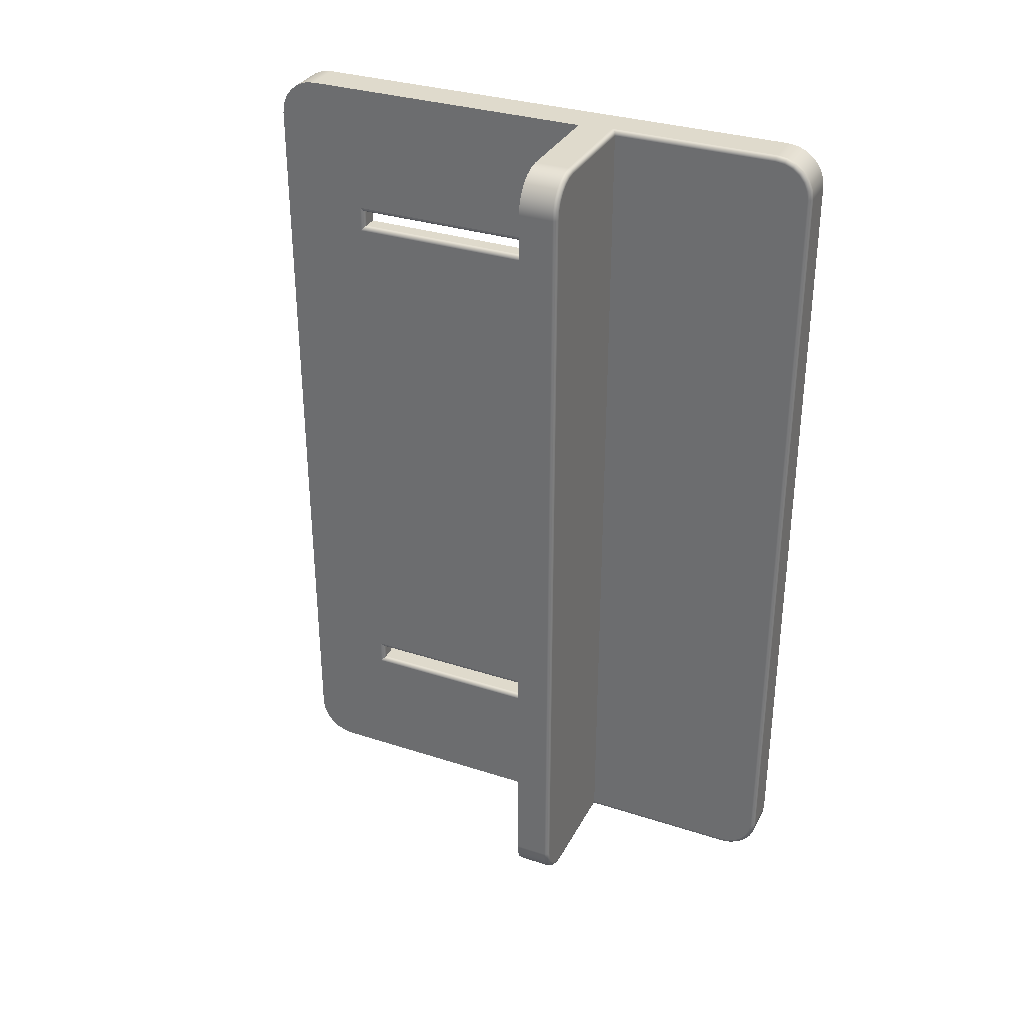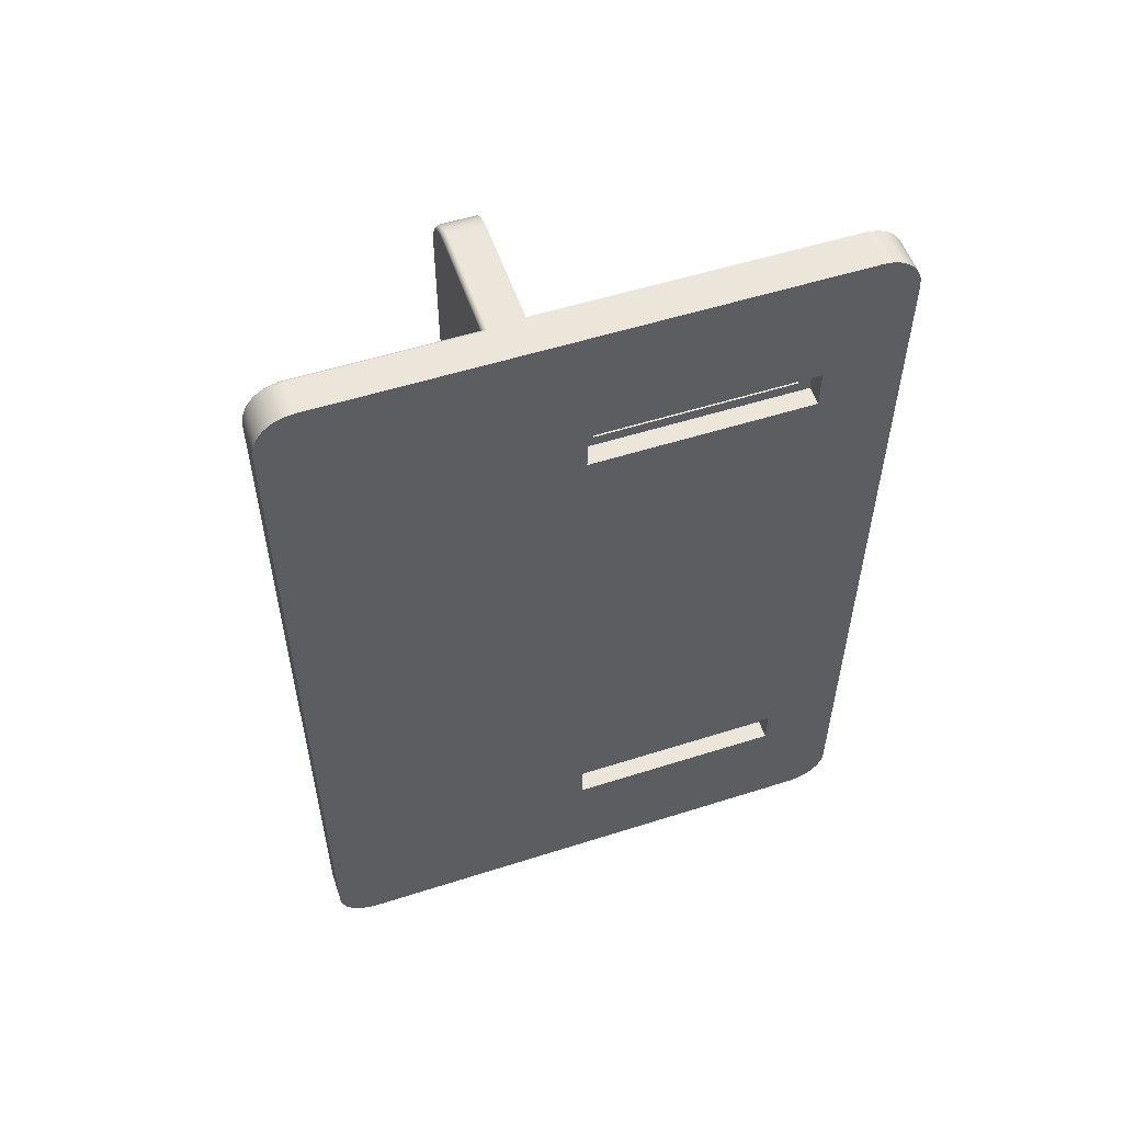
<metadata>
{"format":"obj","ext":"obj","renderer":"f3d","projection":"perspective","resolution":1024,"background":"white","views":[{"elev":32.5,"azim":-65.8,"up":"+Y"},{"elev":54.6,"azim":71.4,"up":"+Y"}]}
</metadata>
<code>
g MainBody
v 0 146 -103.5
v 0 154 -103.5
v -4 154 -103.5
v -4 146 -103.5
v 0 154 -58.5
v -4 154 -58.5
v 0 146 -58.5
v -4 146 -58.5
v -4 151.8 -61
v -4 151.8 -101
v -4 148.2 -101
v -4 148.2 -61
v -7 151.8 -101
v -7 148.2 -101
v -7 151.8 -61
v 0 26 -103.5
v 0 34 -103.5
v -4 34 -103.5
v -4 26 -103.5
v 0 34 -58.5
v -4 34 -58.5
v 0 26 -58.5
v -4 26 -58.5
v -4 28.25 -61
v -4 31.75 -61
v -4 31.75 -101
v -4 28.25 -101
v -7 31.75 -61
v -7 31.75 -101
v -7 28.25 -61
v -8 147.2 -102
v -8 147.2 -60
v -7.981 147.4 -60.2
v -7.924 147.6 -60.38
v -7.831 147.8 -60.56
v -7.707 148 -60.71
v -7.556 148.1 -60.83
v -7.383 148.2 -60.92
v -7.195 148.2 -60.98
v -7.098 148.2 -61
v -7 148.2 -61
v -7.098 148.2 -101
v -7.195 148.2 -101
v -7.383 148.2 -101.1
v -7.556 148.1 -101.2
v -7.707 148 -101.3
v -7.831 147.8 -101.4
v -7.924 147.6 -101.6
v -7.981 147.4 -101.8
v -8 152.8 -60
v -7.981 152.6 -60.2
v -7.924 152.4 -60.38
v -7.831 152.2 -60.56
v -7.707 152 -60.71
v -7.556 151.9 -60.83
v -7.383 151.8 -60.92
v -7.195 151.8 -60.98
v -7.098 151.8 -61
v -8 152.8 -102
v -7.981 152.6 -101.8
v -7.924 152.4 -101.6
v -7.831 152.2 -101.4
v -7.707 152 -101.3
v -7.556 151.9 -101.2
v -7.383 151.8 -101.1
v -7.195 151.8 -101
v -7.098 151.8 -101
v -8 27.25 -102
v -8 32.75 -102
v -8 32.75 -60
v -8 27.25 -60
v -8 8 -120
v -8 5.929 -119.7
v -8 4 -118.9
v -8 2.343 -117.7
v -8 1.072 -116
v -8 0.2726 -114.1
v -8 0 -112
v -8 0 -50
v -8 180 -50
v -8 180 -112
v -8 179.7 -114.1
v -8 178.9 -116
v -8 177.7 -117.7
v -8 176 -118.9
v -8 174.1 -119.7
v -8 172 -120
v -7.981 27.45 -101.8
v -7.924 27.63 -101.6
v -7.831 27.81 -101.4
v -7.707 27.96 -101.3
v -7.556 28.08 -101.2
v -7.383 28.17 -101.1
v -7.195 28.23 -101
v -7.098 28.25 -101
v -7 28.25 -101
v -7.098 31.75 -101
v -7.195 31.77 -101
v -7.383 31.83 -101.1
v -7.556 31.92 -101.2
v -7.707 32.04 -101.3
v -7.831 32.19 -101.4
v -7.924 32.37 -101.6
v -7.981 32.55 -101.8
v -7.981 27.45 -60.2
v -7.924 27.63 -60.38
v -7.831 27.81 -60.56
v -7.707 27.96 -60.71
v -7.556 28.08 -60.83
v -7.383 28.17 -60.92
v -7.195 28.23 -60.98
v -7.098 28.25 -61
v -7.981 32.55 -60.2
v -7.924 32.37 -60.38
v -7.831 32.19 -60.56
v -7.707 32.04 -60.71
v -7.556 31.92 -60.83
v -7.383 31.83 -60.92
v -7.195 31.77 -60.98
v -7.098 31.75 -61
v -30 0 -43
v -30 0.03407 -42.74
v -30 0.134 -42.5
v -30 0.2929 -42.29
v -30 0.5 -42.13
v -30 0.7412 -42.03
v -30 1 -42
v -31.81 1.239 -42
v -33.5 1.938 -42
v -34.95 3.05 -42
v -36.06 4.5 -42
v -36.76 6.188 -42
v -37 8 -42
v -37.26 8 -42.03
v -37.5 8 -42.13
v -37.71 8 -42.29
v -37.87 8 -42.5
v -37.97 8 -42.74
v -38 8 -43
v -37.73 5.929 -43
v -36.93 4 -43
v -35.66 2.343 -43
v -34 1.072 -43
v -32.07 0.2726 -43
v -31.88 0.9885 -42.03
v -31.94 0.7556 -42.13
v -31.99 0.5555 -42.29
v -32.04 0.402 -42.5
v -32.06 0.3055 -42.74
v -33.63 1.714 -42.03
v -33.75 1.505 -42.13
v -33.85 1.325 -42.29
v -33.93 1.188 -42.5
v -33.98 1.101 -42.74
v -35.13 2.867 -42.03
v -35.3 2.697 -42.13
v -35.45 2.55 -42.29
v -35.56 2.438 -42.5
v -35.63 2.367 -42.74
v -36.29 4.371 -42.03
v -36.5 4.25 -42.13
v -36.67 4.146 -42.29
v -36.81 4.067 -42.5
v -36.9 4.017 -42.74
v -37.01 6.121 -42.03
v -37.24 6.059 -42.13
v -37.44 6.005 -42.29
v -37.6 5.964 -42.5
v -37.69 5.938 -42.74
v -38 8 -50
v -37.73 5.929 -50
v -36.93 4 -50
v -35.66 2.343 -50
v -34 1.072 -50
v -32.07 0.2726 -50
v -30 0 -50
v -7 0 -43
v -7.195 0.01921 -42.8
v -7.383 0.07612 -42.62
v -7.556 0.1685 -42.44
v -7.707 0.2929 -42.29
v -7.831 0.4444 -42.17
v -7.924 0.6173 -42.08
v -7.981 0.8049 -42.02
v -7.995 0.902 -42
v -8 1 -42
v 0 0 -112
v 0 0 -8
v -7 0 -8
v -38 172 -50
v -37.73 174.1 -50
v -36.93 176 -50
v -35.66 177.7 -50
v -34 178.9 -50
v -32.07 179.7 -50
v -30 180 -50
v -38 172 -43
v -37.97 172 -42.74
v -37.87 172 -42.5
v -37.71 172 -42.29
v -37.5 172 -42.13
v -37.26 172 -42.03
v -37 172 -42
v -36.76 173.8 -42
v -36.06 175.5 -42
v -34.95 176.9 -42
v -33.5 178.1 -42
v -31.81 178.8 -42
v -30 179 -42
v -30 179.3 -42.03
v -30 179.5 -42.13
v -30 179.7 -42.29
v -30 179.9 -42.5
v -30 180 -42.74
v -30 180 -43
v -32.07 179.7 -43
v -34 178.9 -43
v -35.66 177.7 -43
v -36.93 176 -43
v -37.73 174.1 -43
v -37.01 173.9 -42.03
v -37.24 173.9 -42.13
v -37.44 174 -42.29
v -37.6 174 -42.5
v -37.69 174.1 -42.74
v -36.29 175.6 -42.03
v -36.5 175.8 -42.13
v -36.67 175.9 -42.29
v -36.81 175.9 -42.5
v -36.9 176 -42.74
v -35.13 177.1 -42.03
v -35.3 177.3 -42.13
v -35.45 177.4 -42.29
v -35.56 177.6 -42.5
v -35.63 177.6 -42.74
v -33.63 178.3 -42.03
v -33.75 178.5 -42.13
v -33.85 178.7 -42.29
v -33.93 178.8 -42.5
v -33.98 178.9 -42.74
v -31.88 179 -42.03
v -31.94 179.2 -42.13
v -31.99 179.4 -42.29
v -32.04 179.6 -42.5
v -32.06 179.7 -42.74
v -7 180 -43
v -7 180 -8
v 0 180 -8
v 0 180 -112
v -8 179 -42
v -7.995 179.1 -42
v -7.981 179.2 -42.02
v -7.924 179.4 -42.08
v -7.831 179.6 -42.17
v -7.707 179.7 -42.29
v -7.556 179.8 -42.44
v -7.383 179.9 -42.62
v -7.195 180 -42.8
v 0 8 -120
v 0 5.929 -119.7
v 0 4 -118.9
v 0 2.343 -117.7
v 0 1.072 -116
v 0 0.2726 -114.1
v 0 172 -120
v 0 179.7 -114.1
v 0 178.9 -116
v 0 177.7 -117.7
v 0 176 -118.9
v 0 174.1 -119.7
v -8 172 -1
v -7.966 172 -0.7412
v -7.866 172 -0.5
v -7.707 172 -0.2929
v -7.5 172 -0.134
v -7.259 172 -0.03407
v -7 172 -0
v -7 174.1 -0.2726
v -7 176 -1.072
v -7 177.7 -2.343
v -7 178.9 -4
v -7 179.7 -5.929
v -7.259 180 -8
v -7.5 179.9 -8
v -7.707 179.7 -8
v -7.866 179.5 -8
v -7.966 179.3 -8
v -8 179 -8
v -8 178.8 -6.188
v -8 178.1 -4.5
v -8 176.9 -3.05
v -8 175.5 -1.938
v -8 173.8 -1.239
v -7.259 174.1 -0.3055
v -7.5 174 -0.402
v -7.707 174 -0.5555
v -7.866 173.9 -0.7556
v -7.966 173.9 -0.9885
v -7.259 176 -1.101
v -7.5 175.9 -1.188
v -7.707 175.9 -1.325
v -7.866 175.8 -1.505
v -7.966 175.6 -1.714
v -7.259 177.6 -2.367
v -7.5 177.6 -2.438
v -7.707 177.4 -2.55
v -7.866 177.3 -2.697
v -7.966 177.1 -2.867
v -7.259 178.9 -4.017
v -7.5 178.8 -4.067
v -7.707 178.7 -4.146
v -7.866 178.5 -4.25
v -7.966 178.3 -4.371
v -7.259 179.7 -5.938
v -7.5 179.6 -5.964
v -7.707 179.4 -6.005
v -7.866 179.2 -6.059
v -7.966 179 -6.121
v 0 172 0
v 0 174.1 -0.2726
v 0 176 -1.072
v 0 177.7 -2.343
v 0 178.9 -4
v 0 179.7 -5.929
v -7 8 -0
v 0 8 0
v -8 8 -1
v -7.966 8 -0.7412
v -7.866 8 -0.5
v -7.707 8 -0.2929
v -7.5 8 -0.134
v -7.259 8 -0.03407
v -8 1 -8
v -8 1.239 -6.188
v -8 1.938 -4.5
v -8 3.05 -3.05
v -8 4.5 -1.938
v -8 6.188 -1.239
v -7.966 0.7412 -8
v -7.866 0.5 -8
v -7.707 0.2929 -8
v -7.5 0.134 -8
v -7.259 0.03407 -8
v -7 0.2726 -5.929
v -7 1.072 -4
v -7 2.343 -2.343
v -7 4 -1.072
v -7 5.929 -0.2726
v -7.966 6.121 -0.9885
v -7.866 6.059 -0.7556
v -7.707 6.005 -0.5555
v -7.5 5.964 -0.402
v -7.259 5.938 -0.3055
v -7.966 4.371 -1.714
v -7.866 4.25 -1.505
v -7.707 4.146 -1.325
v -7.5 4.067 -1.188
v -7.259 4.017 -1.101
v -7.966 2.867 -2.867
v -7.866 2.697 -2.697
v -7.707 2.55 -2.55
v -7.5 2.438 -2.438
v -7.259 2.367 -2.367
v -7.966 1.714 -4.371
v -7.866 1.505 -4.25
v -7.707 1.325 -4.146
v -7.5 1.188 -4.067
v -7.259 1.101 -4.017
v -7.966 0.9885 -6.121
v -7.866 0.7556 -6.059
v -7.707 0.5555 -6.005
v -7.5 0.402 -5.964
v -7.259 0.3055 -5.938
v 0 0.2726 -5.929
v 0 1.072 -4
v 0 2.343 -2.343
v 0 4 -1.072
v 0 5.929 -0.2726
f 1 2 4
f 4 2 3
f 2 5 3
f 3 5 6
f 5 7 6
f 6 7 8
f 7 1 8
f 8 1 4
f 10 6 9
f 9 6 8
f 9 8 12
f 12 8 4
f 12 4 11
f 11 4 10
f 10 4 3
f 10 3 6
f 11 10 14
f 14 10 13
f 10 9 13
f 13 9 15
f 16 17 19
f 19 17 18
f 17 20 18
f 18 20 21
f 20 22 21
f 21 22 23
f 22 16 23
f 23 16 19
f 25 23 24
f 24 23 19
f 24 19 27
f 27 19 26
f 26 19 18
f 26 18 21
f 23 25 21
f 21 25 26
f 26 25 29
f 29 25 28
f 25 24 28
f 28 24 30
f 31 32 49
f 49 32 33
f 49 33 34
f 49 34 48
f 48 34 35
f 48 35 47
f 47 35 46
f 46 35 36
f 46 36 45
f 45 36 37
f 45 37 38
f 45 38 44
f 44 38 39
f 44 39 43
f 43 39 42
f 42 39 40
f 42 40 14
f 14 40 41
f 32 50 33
f 33 50 51
f 33 51 52
f 33 52 34
f 34 52 53
f 34 53 35
f 35 53 36
f 36 53 54
f 36 54 37
f 37 54 55
f 37 55 56
f 37 56 38
f 38 56 57
f 38 57 39
f 39 57 40
f 40 57 58
f 40 58 41
f 41 58 15
f 13 15 67
f 67 15 58
f 67 58 66
f 66 58 57
f 66 57 56
f 66 56 65
f 65 56 55
f 65 55 64
f 64 55 63
f 63 55 54
f 63 54 62
f 62 54 53
f 62 53 52
f 62 52 61
f 61 52 51
f 61 51 60
f 60 51 59
f 59 51 50
f 59 31 60
f 60 31 49
f 60 49 48
f 60 48 61
f 61 48 47
f 61 47 62
f 62 47 63
f 63 47 46
f 63 46 64
f 64 46 45
f 64 45 44
f 64 44 65
f 65 44 43
f 65 43 66
f 66 43 67
f 67 43 42
f 67 42 13
f 13 42 14
f 12 11 41
f 41 11 14
f 69 72 68
f 68 72 77
f 68 77 78
f 72 69 31
f 31 69 70
f 31 70 32
f 32 70 79
f 32 79 80
f 70 71 79
f 79 71 68
f 79 68 78
f 73 74 72
f 72 74 75
f 72 75 76
f 76 77 72
f 32 80 50
f 50 80 81
f 50 81 59
f 59 81 82
f 59 82 87
f 87 82 83
f 87 83 84
f 84 85 87
f 87 85 86
f 59 87 31
f 31 87 72
f 69 68 104
f 104 68 88
f 104 88 89
f 104 89 103
f 103 89 90
f 103 90 102
f 102 90 101
f 101 90 91
f 101 91 100
f 100 91 92
f 100 92 93
f 100 93 99
f 99 93 94
f 99 94 98
f 98 94 97
f 97 94 95
f 97 95 29
f 29 95 96
f 68 71 88
f 88 71 105
f 88 105 106
f 88 106 89
f 89 106 107
f 89 107 90
f 90 107 91
f 91 107 108
f 91 108 92
f 92 108 109
f 92 109 110
f 92 110 93
f 93 110 111
f 93 111 94
f 94 111 95
f 95 111 112
f 95 112 96
f 96 112 30
f 28 30 120
f 120 30 112
f 120 112 119
f 119 112 111
f 119 111 110
f 119 110 118
f 118 110 109
f 118 109 117
f 117 109 116
f 116 109 108
f 116 108 115
f 115 108 107
f 115 107 106
f 115 106 114
f 114 106 105
f 114 105 113
f 113 105 70
f 70 105 71
f 70 69 113
f 113 69 104
f 113 104 103
f 113 103 114
f 114 103 102
f 114 102 115
f 115 102 116
f 116 102 101
f 116 101 117
f 117 101 100
f 117 100 99
f 117 99 118
f 118 99 98
f 118 98 119
f 119 98 120
f 120 98 97
f 120 97 28
f 28 97 29
f 27 26 96
f 96 26 29
f 24 27 30
f 30 27 96
f 9 12 15
f 15 12 41
f 121 122 144
f 144 122 149
f 144 149 143
f 143 149 154
f 143 154 142
f 142 154 159
f 142 159 141
f 141 159 164
f 141 164 140
f 140 164 169
f 140 169 139
f 139 169 138
f 138 169 168
f 138 168 137
f 137 168 167
f 137 167 136
f 136 167 166
f 136 166 135
f 135 166 165
f 135 165 134
f 134 165 132
f 134 132 133
f 122 123 149
f 149 123 148
f 149 148 154
f 154 148 153
f 154 153 159
f 159 153 158
f 159 158 164
f 164 158 163
f 164 163 169
f 169 163 168
f 123 124 148
f 148 124 147
f 148 147 153
f 153 147 152
f 153 152 158
f 158 152 157
f 158 157 163
f 163 157 162
f 163 162 168
f 168 162 167
f 124 125 147
f 147 125 146
f 147 146 152
f 152 146 151
f 152 151 157
f 157 151 156
f 157 156 162
f 162 156 161
f 162 161 167
f 167 161 166
f 125 126 146
f 146 126 145
f 146 145 151
f 151 145 150
f 151 150 156
f 156 150 155
f 156 155 161
f 161 155 160
f 161 160 166
f 166 160 165
f 126 127 145
f 145 127 128
f 145 128 150
f 150 128 129
f 150 129 155
f 155 129 130
f 155 130 160
f 160 130 131
f 160 131 165
f 165 131 132
f 139 170 140
f 140 170 171
f 140 171 141
f 141 171 172
f 141 172 142
f 142 172 173
f 142 173 143
f 143 173 174
f 143 174 144
f 144 174 175
f 144 175 121
f 121 175 176
f 186 127 185
f 185 127 126
f 185 126 184
f 184 126 183
f 183 126 125
f 183 125 182
f 182 125 124
f 182 124 181
f 181 124 180
f 180 124 123
f 180 123 179
f 179 123 122
f 179 122 178
f 178 122 121
f 178 121 177
f 176 79 121
f 121 79 177
f 177 79 187
f 177 187 188
f 79 78 187
f 188 189 177
f 79 176 196
f 196 176 175
f 196 175 195
f 195 175 174
f 195 174 170
f 170 174 173
f 170 173 172
f 172 171 170
f 195 170 194
f 194 170 190
f 194 190 193
f 193 190 192
f 192 190 191
f 196 80 79
f 197 198 220
f 220 198 225
f 220 225 219
f 219 225 230
f 219 230 218
f 218 230 235
f 218 235 217
f 217 235 240
f 217 240 216
f 216 240 245
f 216 245 215
f 215 245 214
f 214 245 244
f 214 244 213
f 213 244 243
f 213 243 212
f 212 243 242
f 212 242 211
f 211 242 241
f 211 241 210
f 210 241 208
f 210 208 209
f 198 199 225
f 225 199 224
f 225 224 230
f 230 224 229
f 230 229 235
f 235 229 234
f 235 234 240
f 240 234 239
f 240 239 245
f 245 239 244
f 199 200 224
f 224 200 223
f 224 223 229
f 229 223 228
f 229 228 234
f 234 228 233
f 234 233 239
f 239 233 238
f 239 238 244
f 244 238 243
f 200 201 223
f 223 201 222
f 223 222 228
f 228 222 227
f 228 227 233
f 233 227 232
f 233 232 238
f 238 232 237
f 238 237 243
f 243 237 242
f 201 202 222
f 222 202 221
f 222 221 227
f 227 221 226
f 227 226 232
f 232 226 231
f 232 231 237
f 237 231 236
f 237 236 242
f 242 236 241
f 202 203 221
f 221 203 204
f 221 204 226
f 226 204 205
f 226 205 231
f 231 205 206
f 231 206 236
f 236 206 207
f 236 207 241
f 241 207 208
f 215 196 216
f 216 196 195
f 216 195 217
f 217 195 194
f 217 194 218
f 218 194 193
f 218 193 219
f 219 193 192
f 219 192 220
f 220 192 191
f 220 191 197
f 197 191 190
f 196 215 80
f 80 215 246
f 80 246 249
f 249 246 248
f 248 246 247
f 249 81 80
f 246 215 258
f 258 215 214
f 258 214 257
f 257 214 213
f 257 213 256
f 256 213 212
f 256 212 255
f 255 212 254
f 254 212 211
f 254 211 253
f 253 211 210
f 253 210 252
f 252 210 251
f 251 210 209
f 251 209 250
f 72 259 73
f 73 259 260
f 73 260 74
f 74 260 261
f 74 261 75
f 75 261 262
f 75 262 76
f 76 262 263
f 76 263 77
f 77 263 264
f 77 264 78
f 78 264 187
f 259 72 265
f 265 72 87
f 265 87 270
f 270 87 86
f 270 86 269
f 269 86 85
f 269 85 268
f 268 85 84
f 268 84 267
f 267 84 83
f 267 83 266
f 266 83 82
f 266 82 249
f 249 82 81
f 271 272 293
f 293 272 298
f 293 298 292
f 292 298 303
f 292 303 291
f 291 303 308
f 291 308 290
f 290 308 313
f 290 313 289
f 289 313 318
f 289 318 288
f 288 318 287
f 287 318 317
f 287 317 286
f 286 317 316
f 286 316 285
f 285 316 315
f 285 315 284
f 284 315 314
f 284 314 283
f 283 314 282
f 283 282 247
f 272 273 298
f 298 273 297
f 298 297 303
f 303 297 302
f 303 302 308
f 308 302 307
f 308 307 313
f 313 307 312
f 313 312 318
f 318 312 317
f 273 274 297
f 297 274 296
f 297 296 302
f 302 296 301
f 302 301 307
f 307 301 306
f 307 306 312
f 312 306 311
f 312 311 317
f 317 311 316
f 274 275 296
f 296 275 295
f 296 295 301
f 301 295 300
f 301 300 306
f 306 300 305
f 306 305 311
f 311 305 310
f 311 310 316
f 316 310 315
f 275 276 295
f 295 276 294
f 295 294 300
f 300 294 299
f 300 299 305
f 305 299 304
f 305 304 310
f 310 304 309
f 310 309 315
f 315 309 314
f 276 277 294
f 294 277 278
f 294 278 299
f 299 278 279
f 299 279 304
f 304 279 280
f 304 280 309
f 309 280 281
f 309 281 314
f 314 281 282
f 277 319 278
f 278 319 320
f 278 320 279
f 279 320 321
f 279 321 280
f 280 321 322
f 280 322 281
f 281 322 323
f 281 323 282
f 282 323 324
f 282 324 247
f 247 324 248
f 319 277 326
f 326 277 325
f 325 277 332
f 332 277 276
f 332 276 331
f 331 276 275
f 331 275 330
f 330 275 274
f 330 274 329
f 329 274 273
f 329 273 328
f 328 273 272
f 328 272 327
f 327 272 271
f 293 292 271
f 271 292 291
f 271 291 290
f 290 289 271
f 271 289 288
f 271 288 327
f 327 288 333
f 327 333 334
f 250 186 288
f 288 186 333
f 334 335 327
f 327 335 336
f 327 336 337
f 337 338 327
f 325 332 348
f 348 332 353
f 348 353 347
f 347 353 358
f 347 358 346
f 346 358 363
f 346 363 345
f 345 363 368
f 345 368 344
f 344 368 373
f 344 373 189
f 189 373 343
f 343 373 372
f 343 372 342
f 342 372 371
f 342 371 341
f 341 371 370
f 341 370 340
f 340 370 369
f 340 369 339
f 339 369 334
f 339 334 333
f 332 331 353
f 353 331 352
f 353 352 358
f 358 352 357
f 358 357 363
f 363 357 362
f 363 362 368
f 368 362 367
f 368 367 373
f 373 367 372
f 331 330 352
f 352 330 351
f 352 351 357
f 357 351 356
f 357 356 362
f 362 356 361
f 362 361 367
f 367 361 366
f 367 366 372
f 372 366 371
f 330 329 351
f 351 329 350
f 351 350 356
f 356 350 355
f 356 355 361
f 361 355 360
f 361 360 366
f 366 360 365
f 366 365 371
f 371 365 370
f 329 328 350
f 350 328 349
f 350 349 355
f 355 349 354
f 355 354 360
f 360 354 359
f 360 359 365
f 365 359 364
f 365 364 370
f 370 364 369
f 328 327 349
f 349 327 338
f 349 338 354
f 354 338 337
f 354 337 359
f 359 337 336
f 359 336 364
f 364 336 335
f 364 335 369
f 369 335 334
f 189 188 344
f 344 188 374
f 344 374 345
f 345 374 375
f 345 375 346
f 346 375 376
f 346 376 347
f 347 376 377
f 347 377 348
f 348 377 378
f 348 378 325
f 325 378 326
f 177 189 178
f 178 189 343
f 178 343 179
f 179 343 342
f 179 342 180
f 180 342 341
f 180 341 181
f 181 341 182
f 182 341 340
f 182 340 183
f 183 340 339
f 183 339 184
f 184 339 185
f 185 339 333
f 185 333 186
f 250 288 251
f 251 288 287
f 251 287 252
f 252 287 253
f 253 287 286
f 253 286 254
f 254 286 285
f 254 285 255
f 255 285 256
f 256 285 284
f 256 284 257
f 257 284 283
f 257 283 258
f 258 283 247
f 258 247 246
f 197 139 198
f 198 139 138
f 198 138 199
f 199 138 137
f 199 137 200
f 200 137 136
f 200 136 201
f 201 136 135
f 201 135 202
f 202 135 134
f 202 134 203
f 203 134 133
f 132 131 133
f 133 131 130
f 133 130 129
f 133 129 208
f 208 129 128
f 208 128 209
f 209 128 127
f 209 127 186
f 186 250 209
f 208 207 133
f 133 207 203
f 203 207 206
f 203 206 205
f 205 204 203
f 1 265 2
f 2 265 249
f 2 249 5
f 5 249 248
f 5 248 7
f 7 248 319
f 7 319 326
f 7 17 1
f 1 17 259
f 1 259 265
f 17 16 259
f 259 16 187
f 259 187 264
f 16 22 187
f 187 22 188
f 188 22 20
f 188 20 326
f 326 20 7
f 20 17 7
f 264 263 259
f 259 263 262
f 259 262 261
f 261 260 259
f 270 269 265
f 265 269 268
f 265 268 267
f 267 266 265
f 265 266 249
f 248 324 319
f 319 324 323
f 319 323 322
f 322 321 319
f 319 321 320
f 378 377 326
f 326 377 376
f 326 376 375
f 375 374 326
f 326 374 188
f 170 139 190
f 190 139 197

</code>
